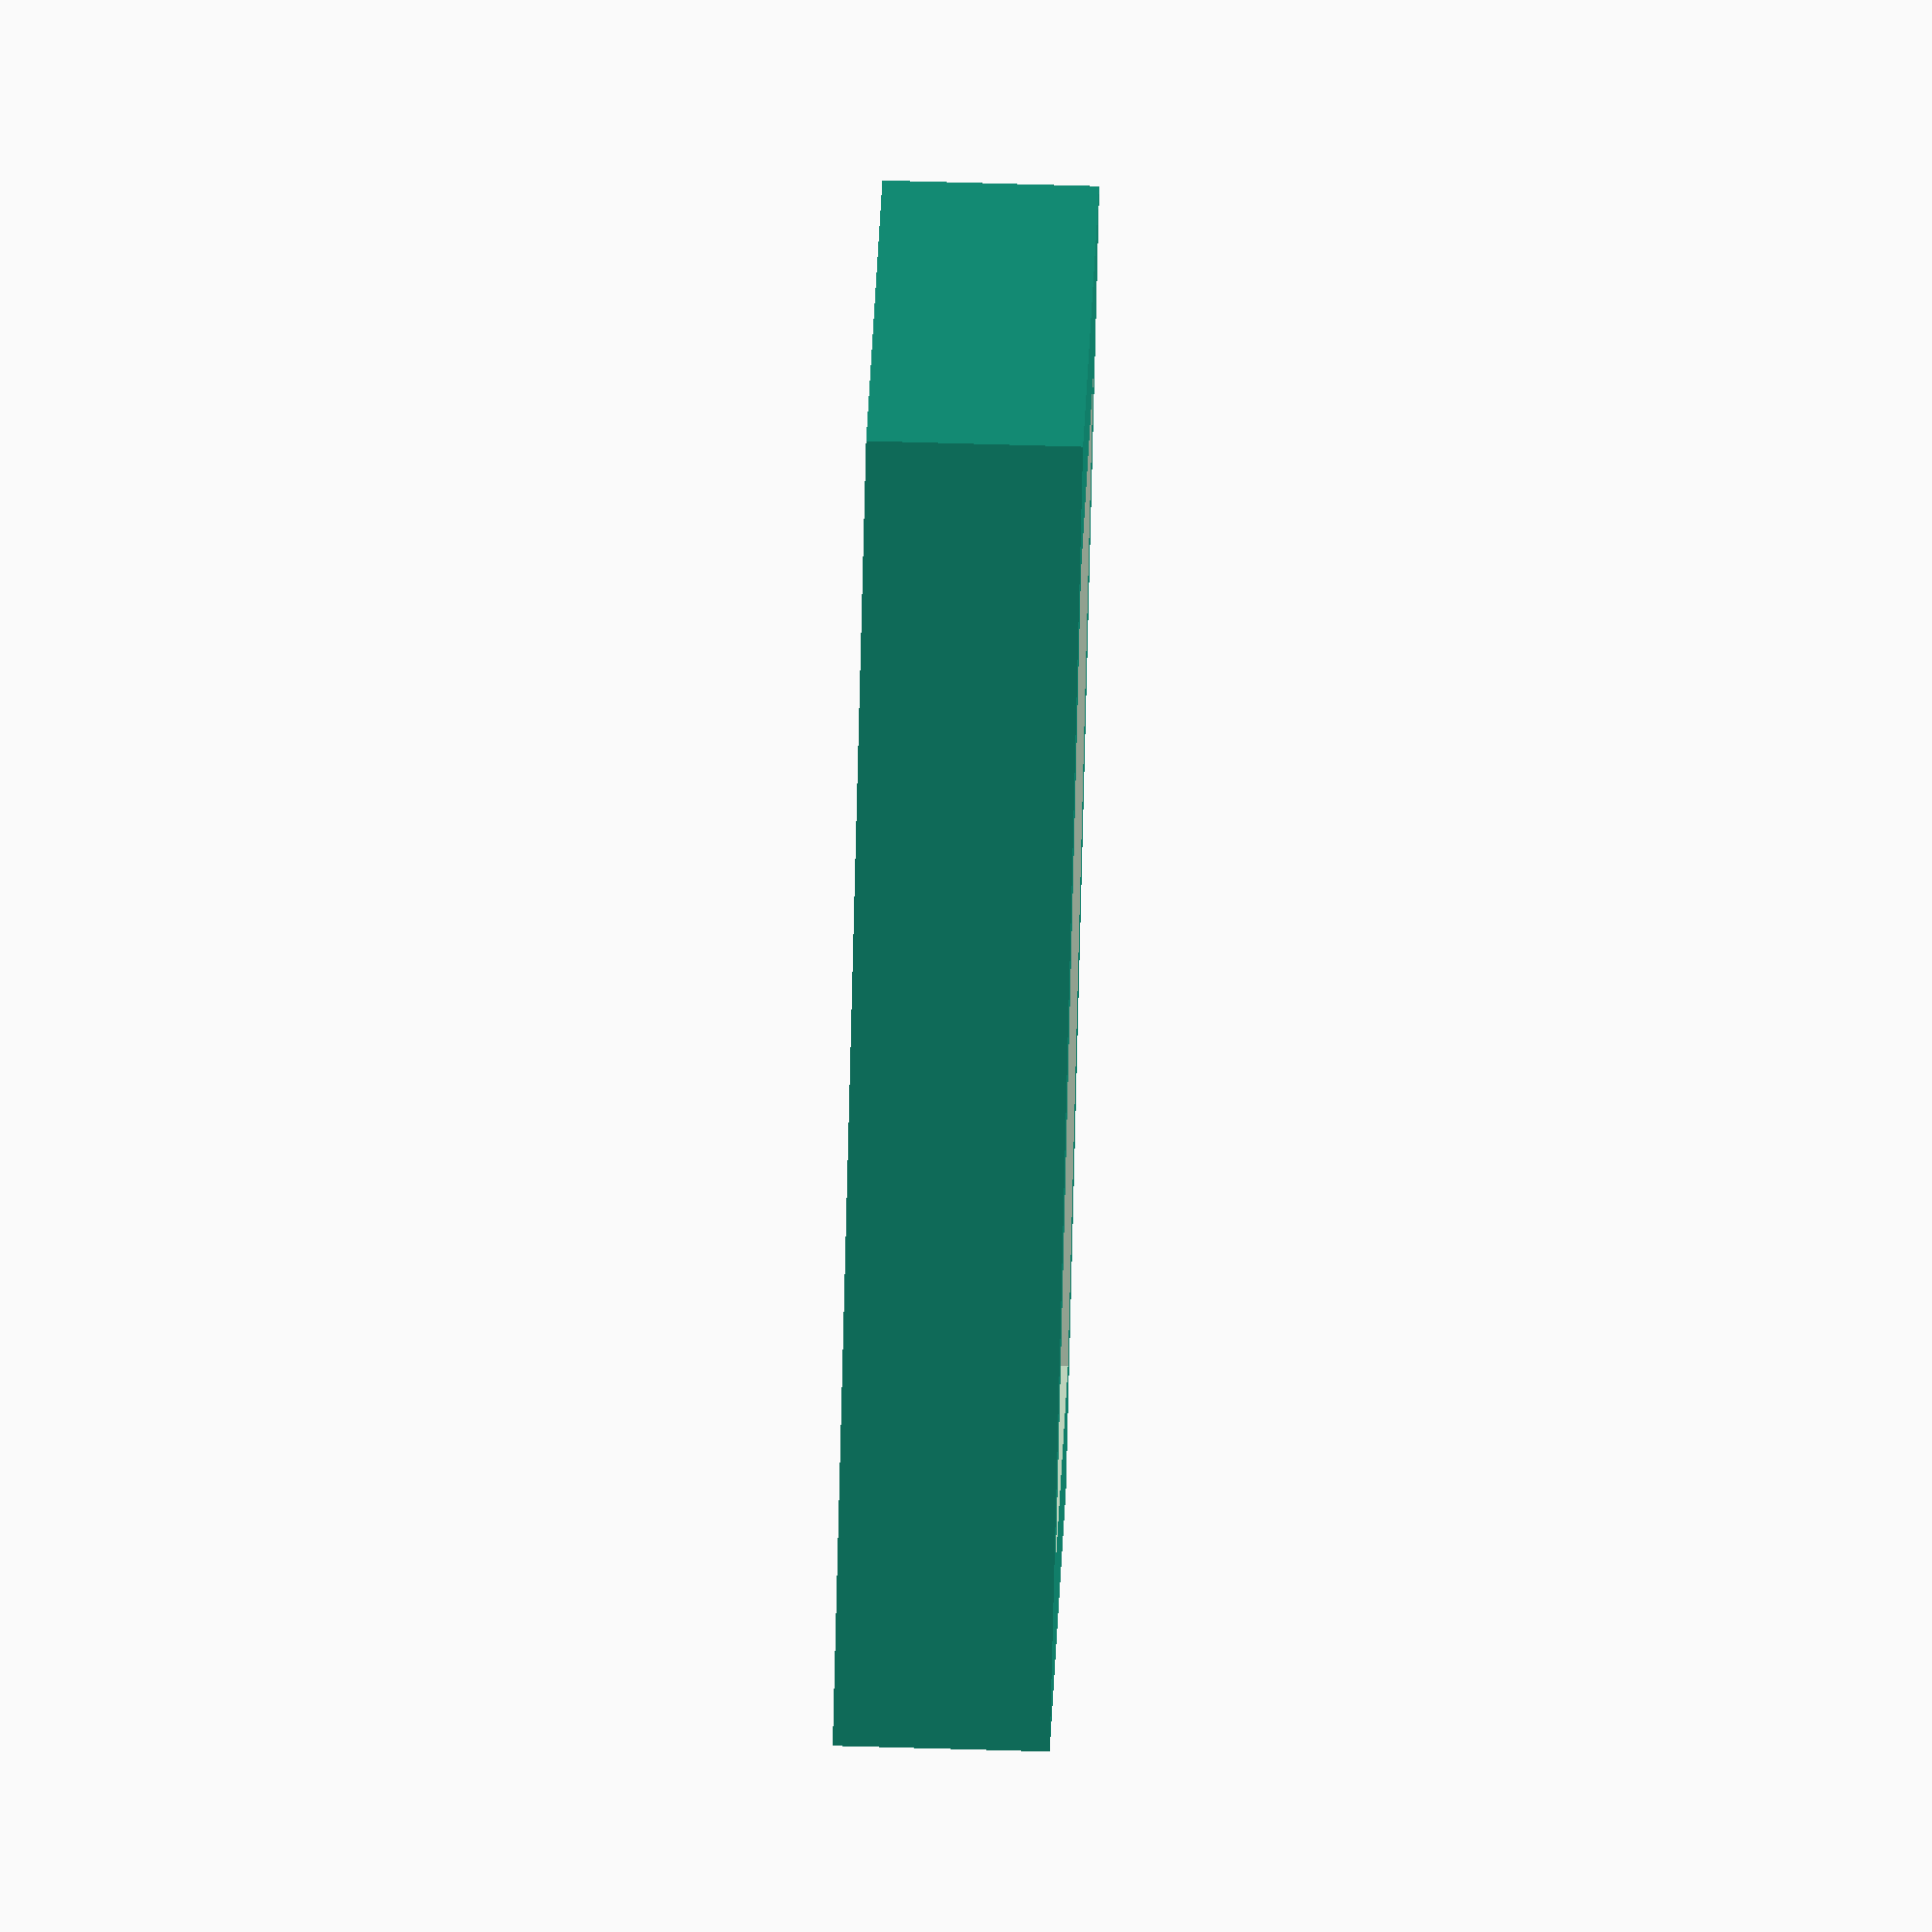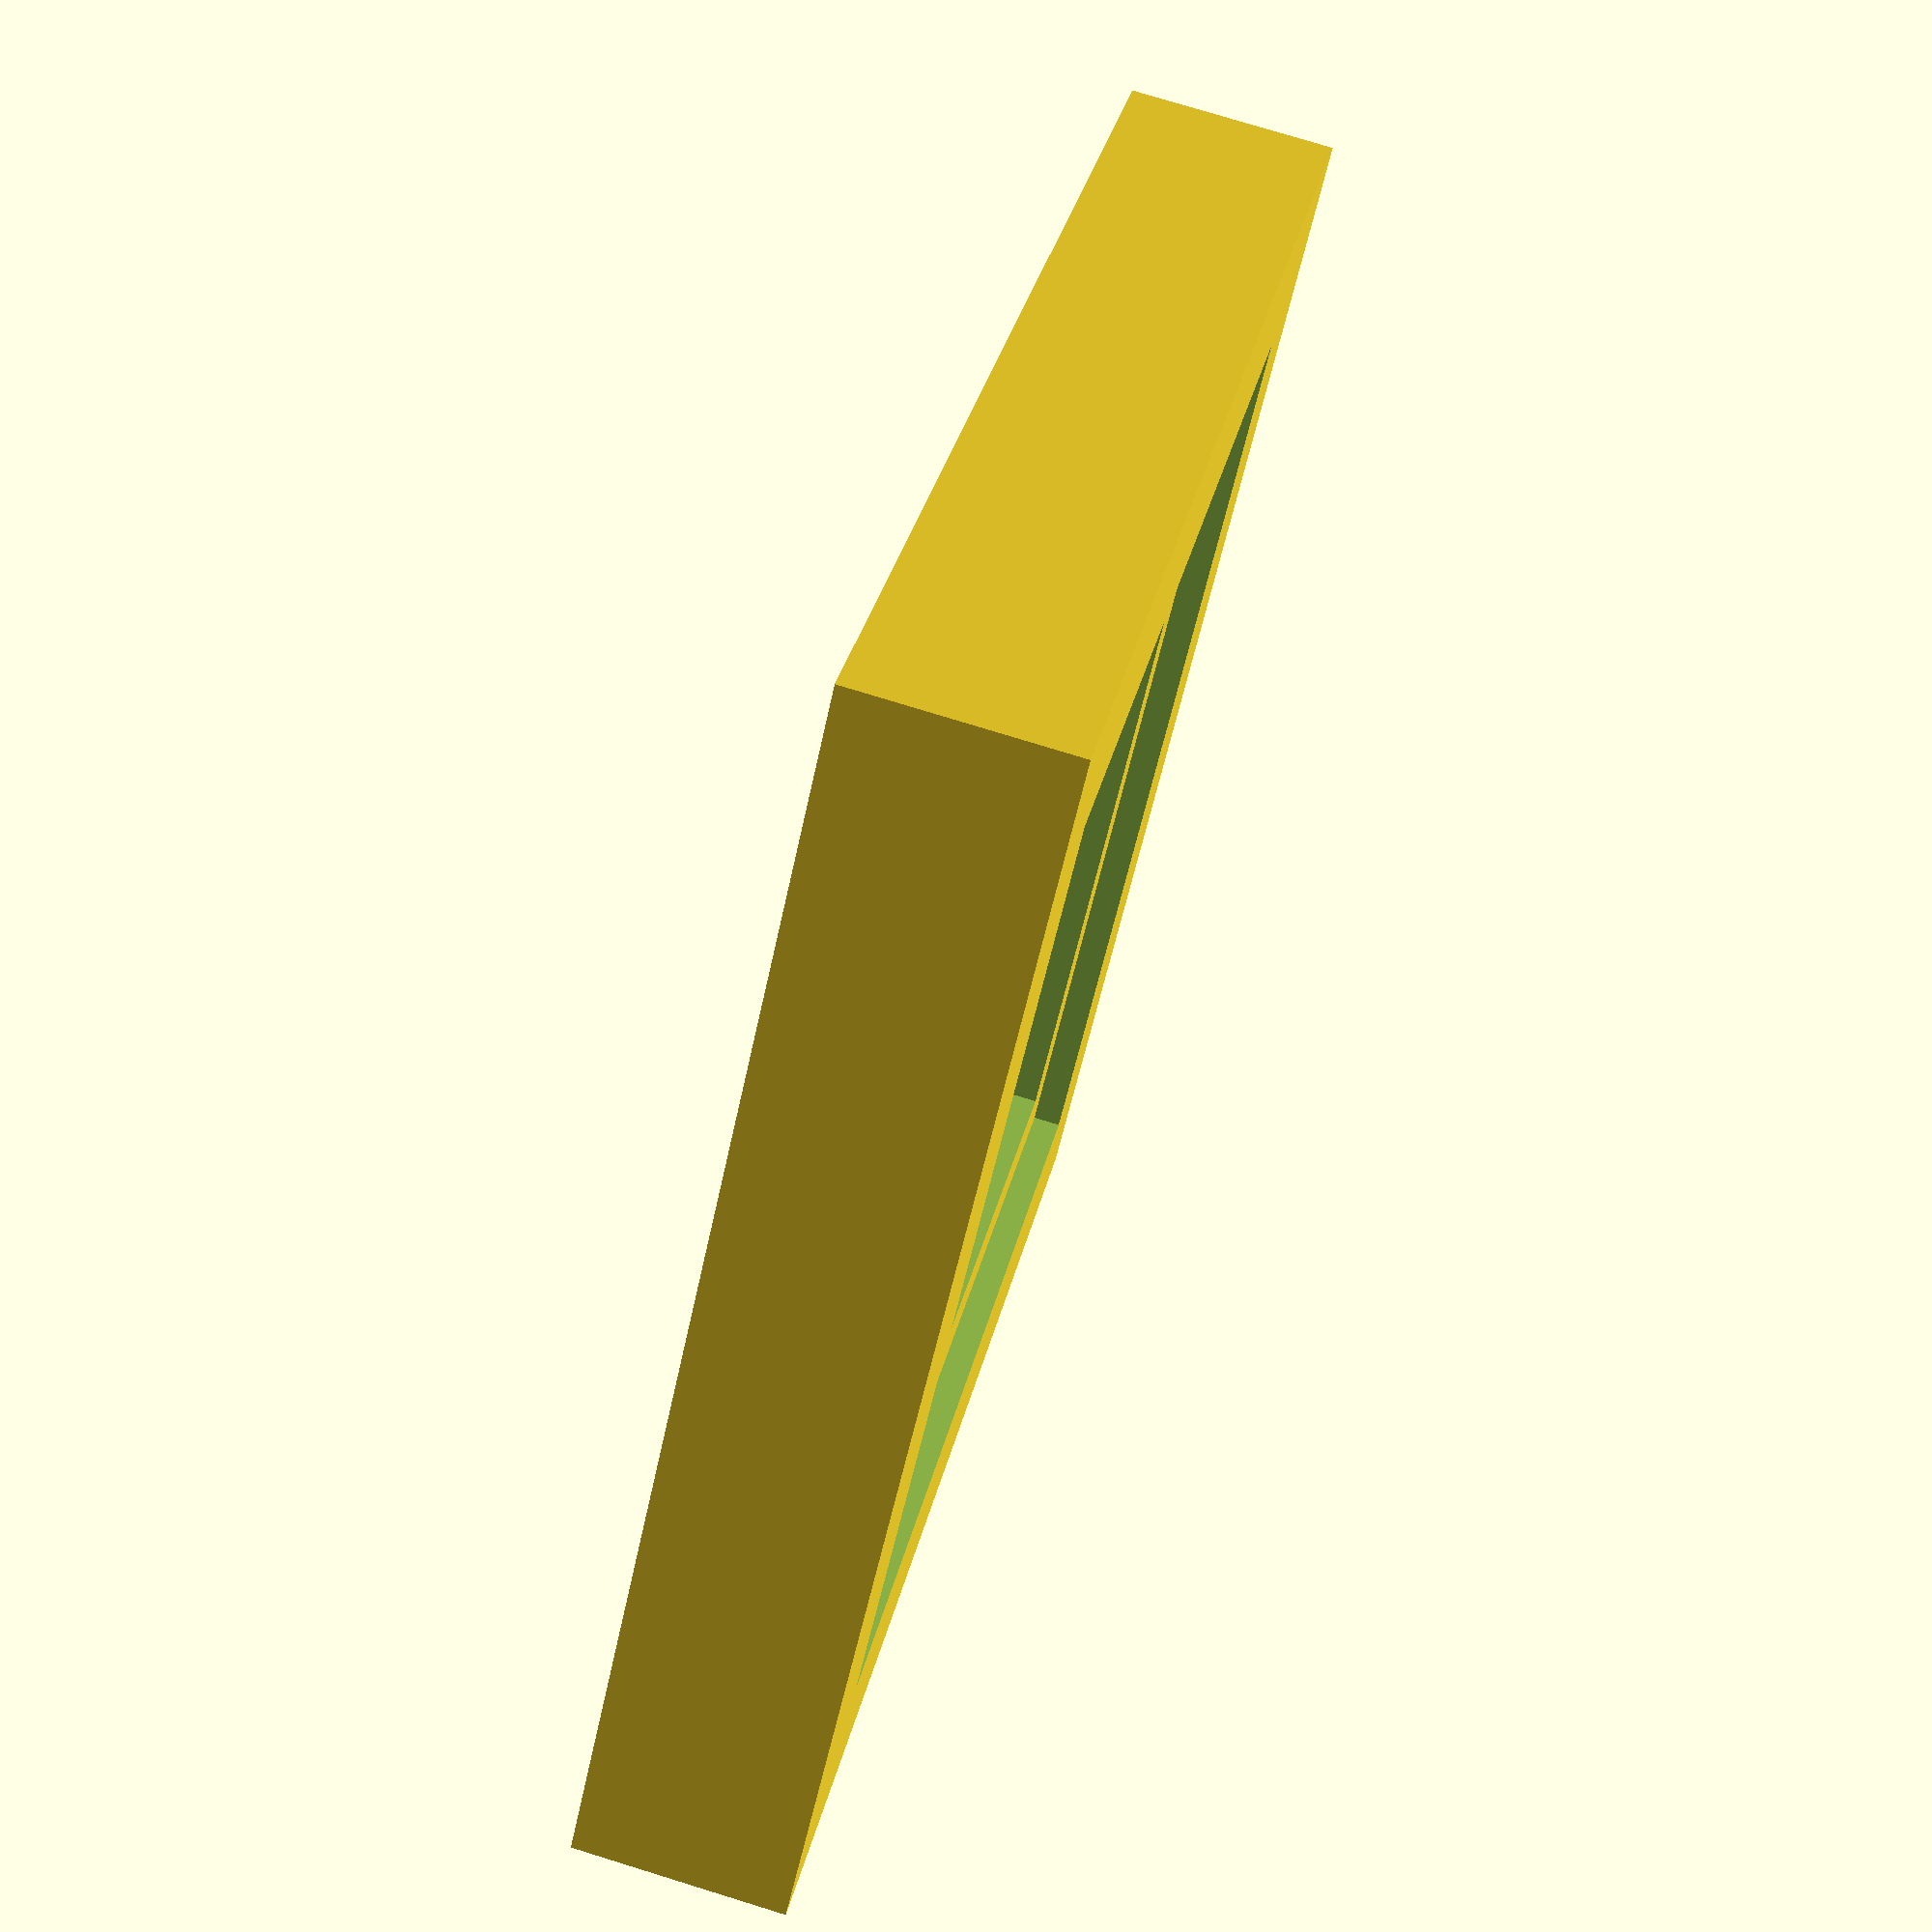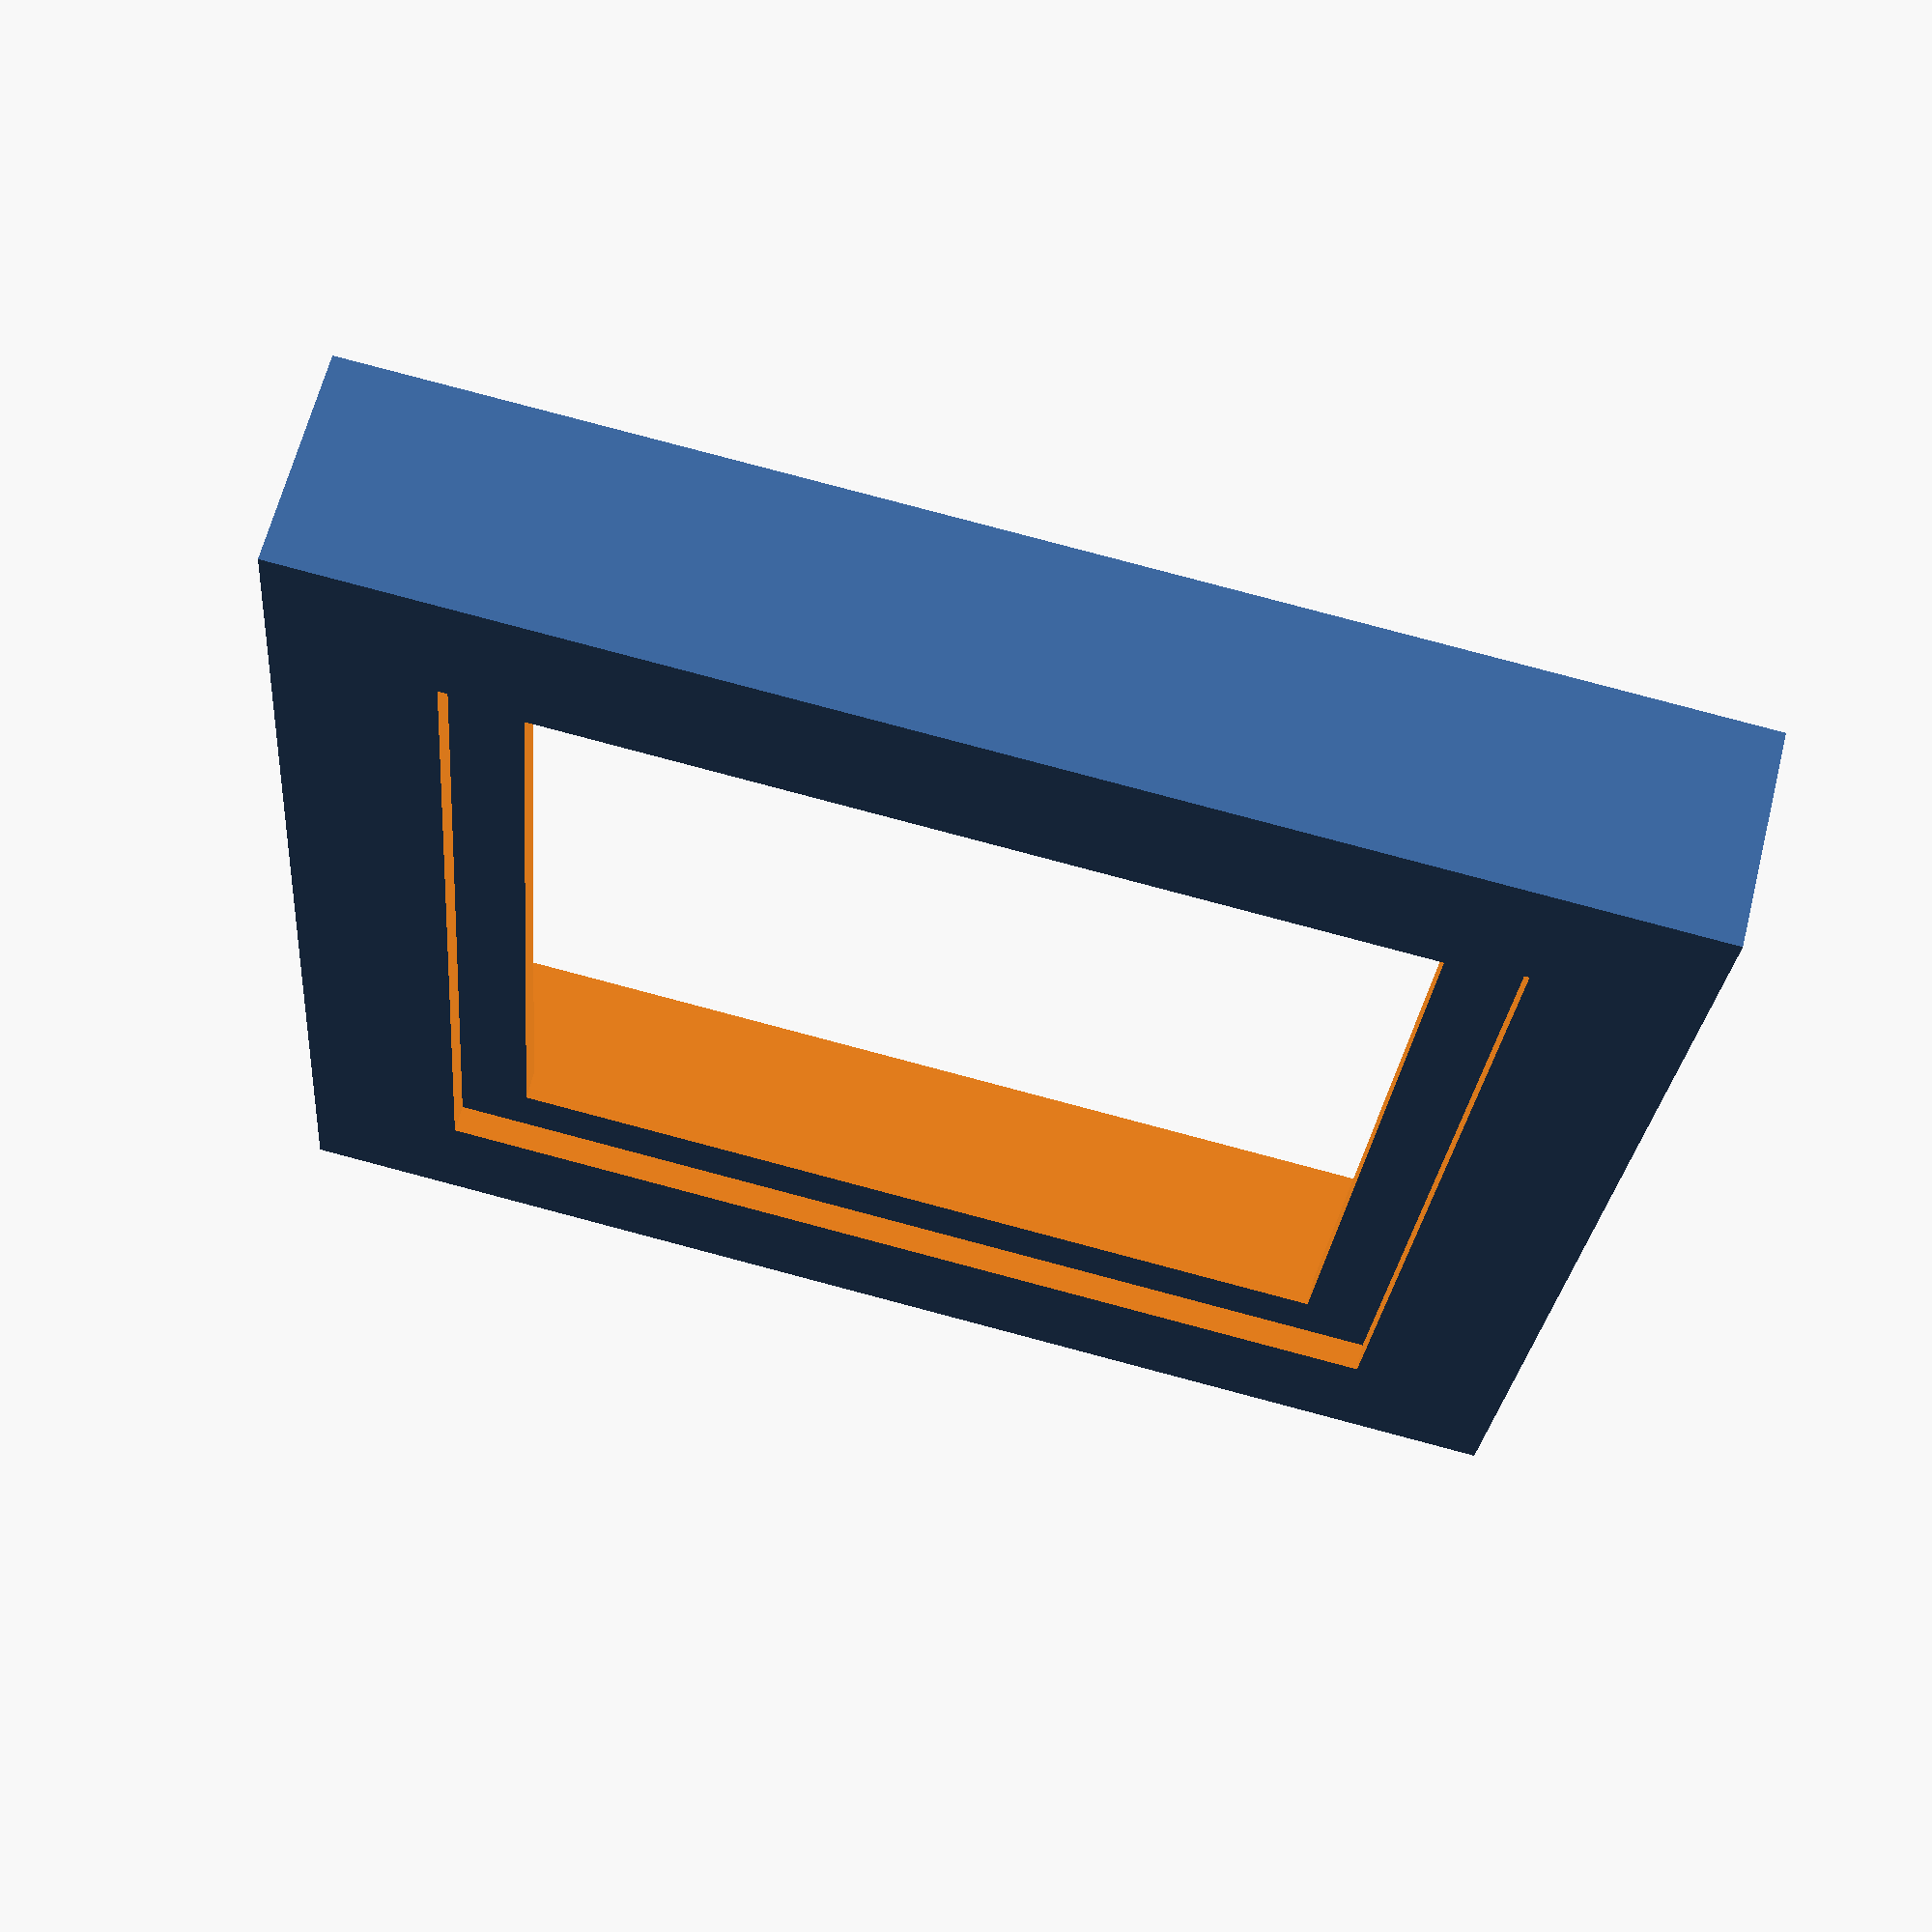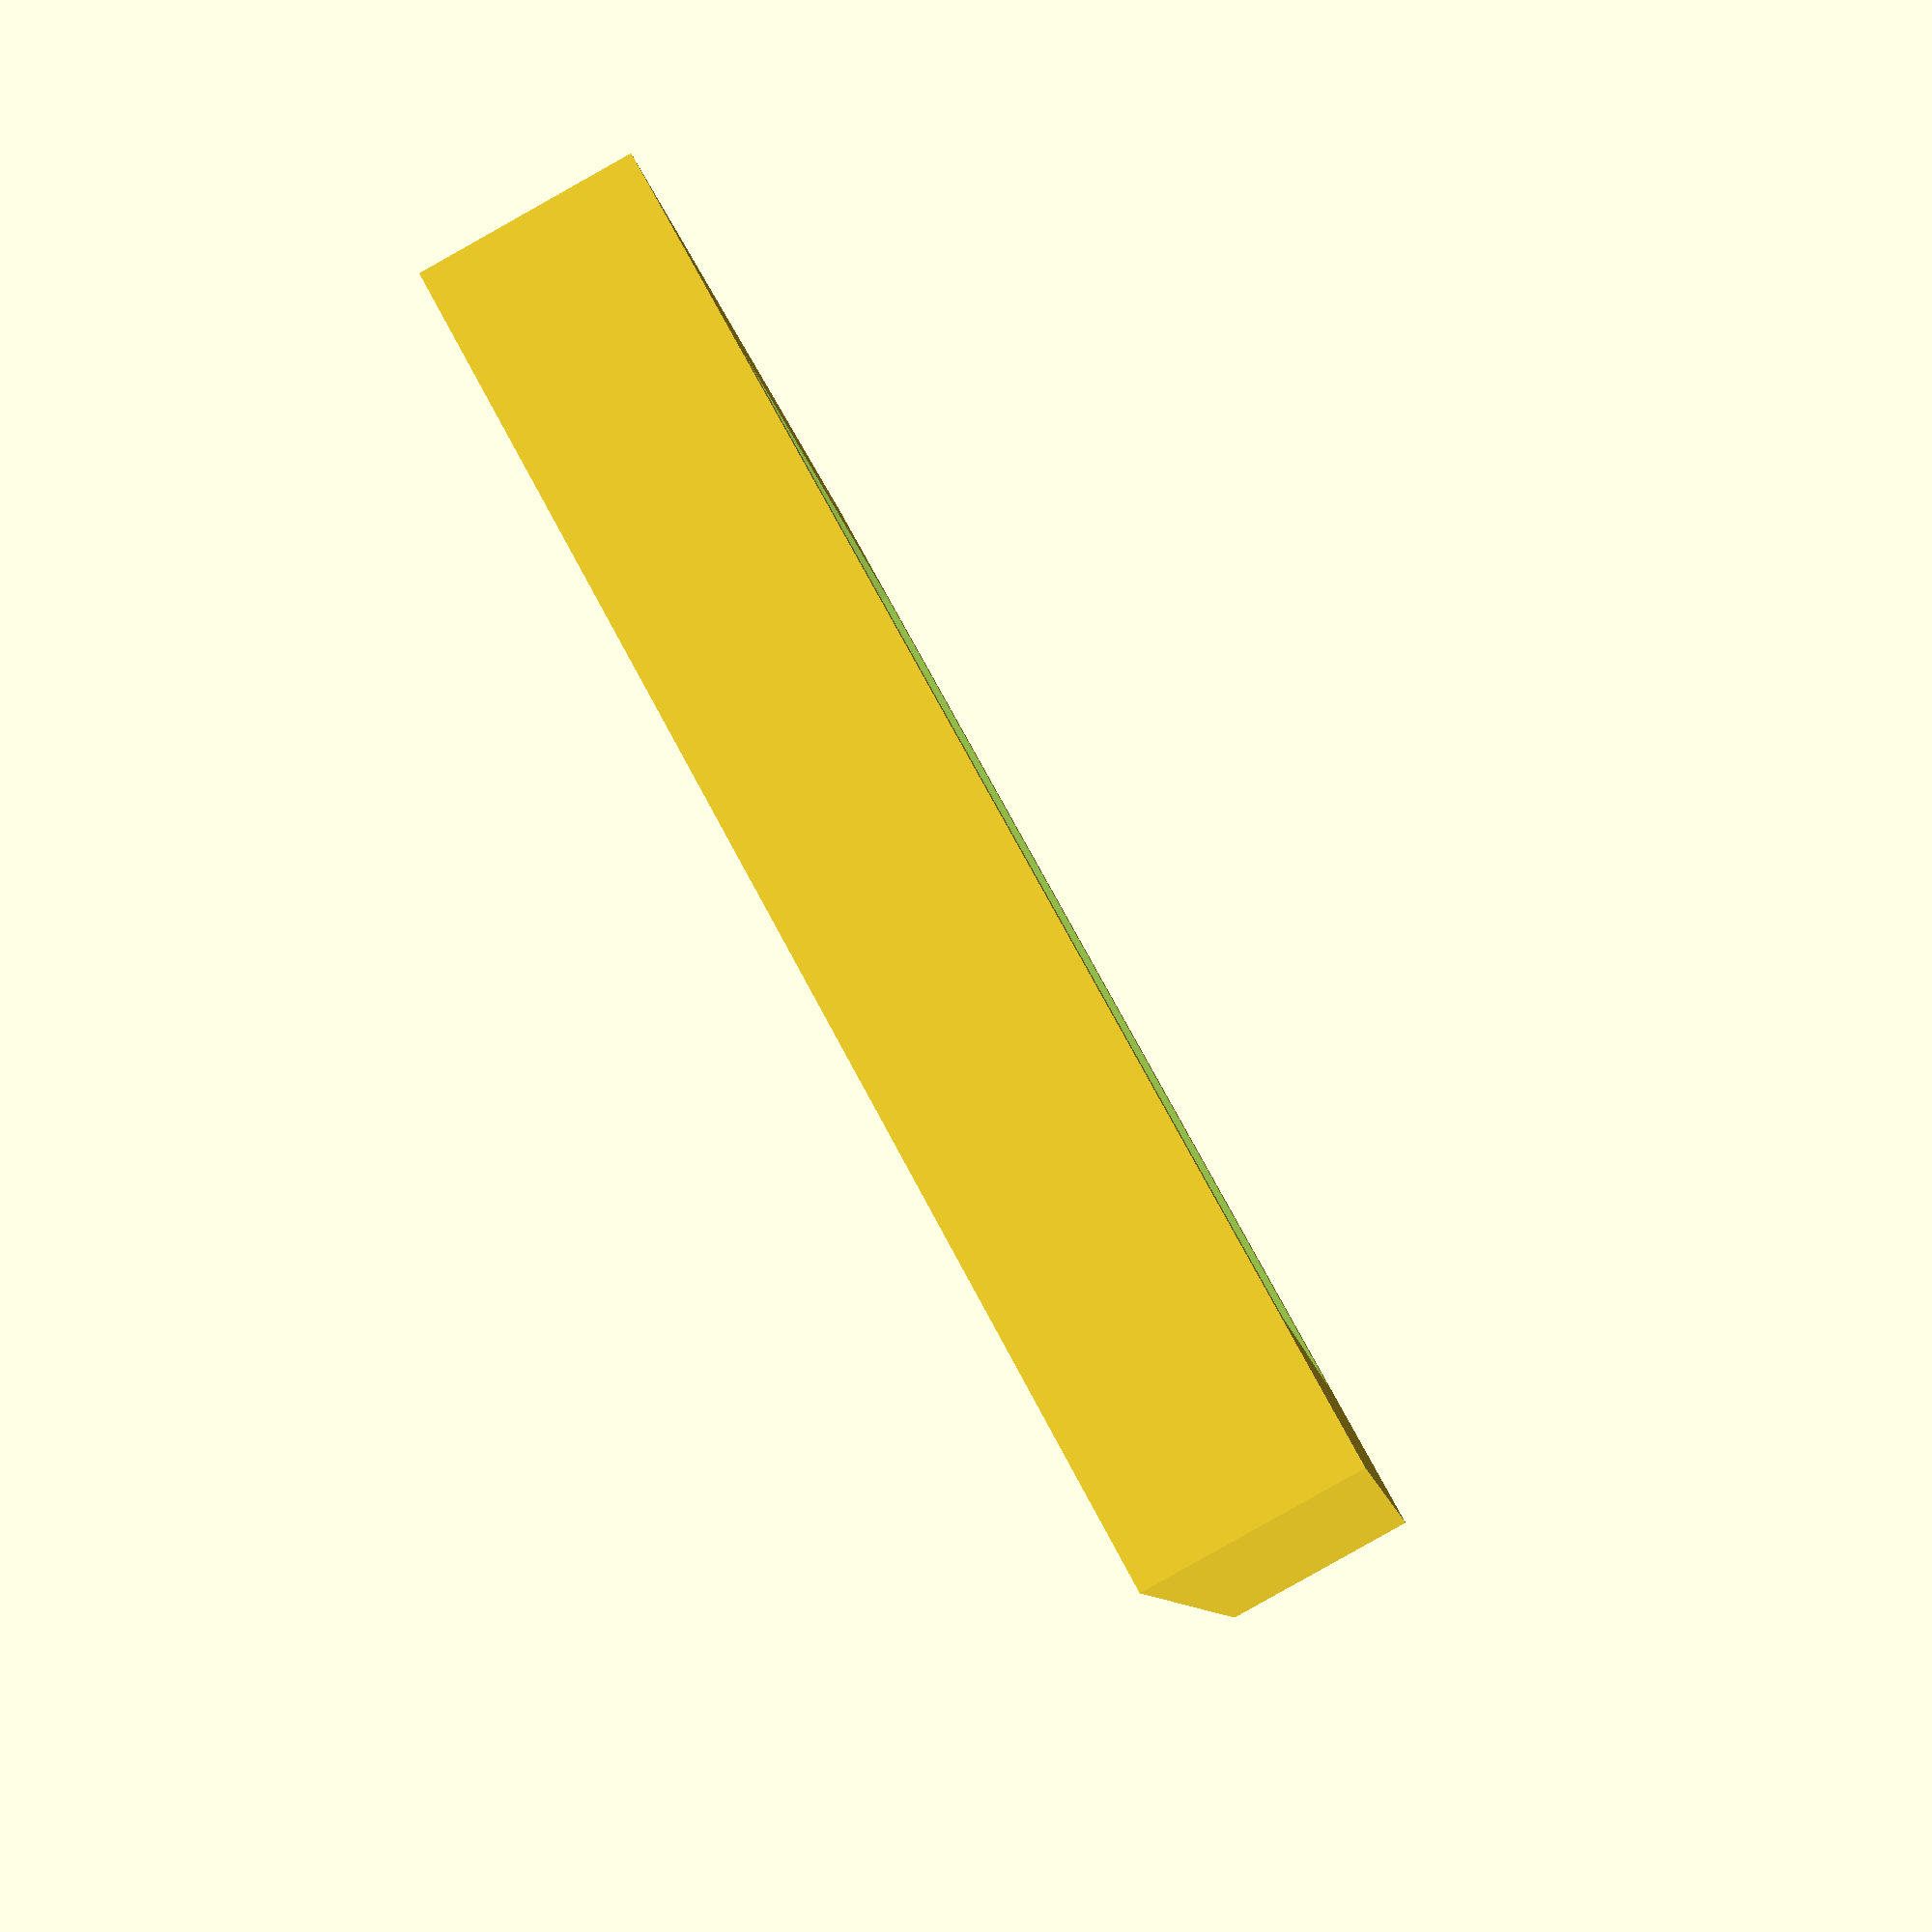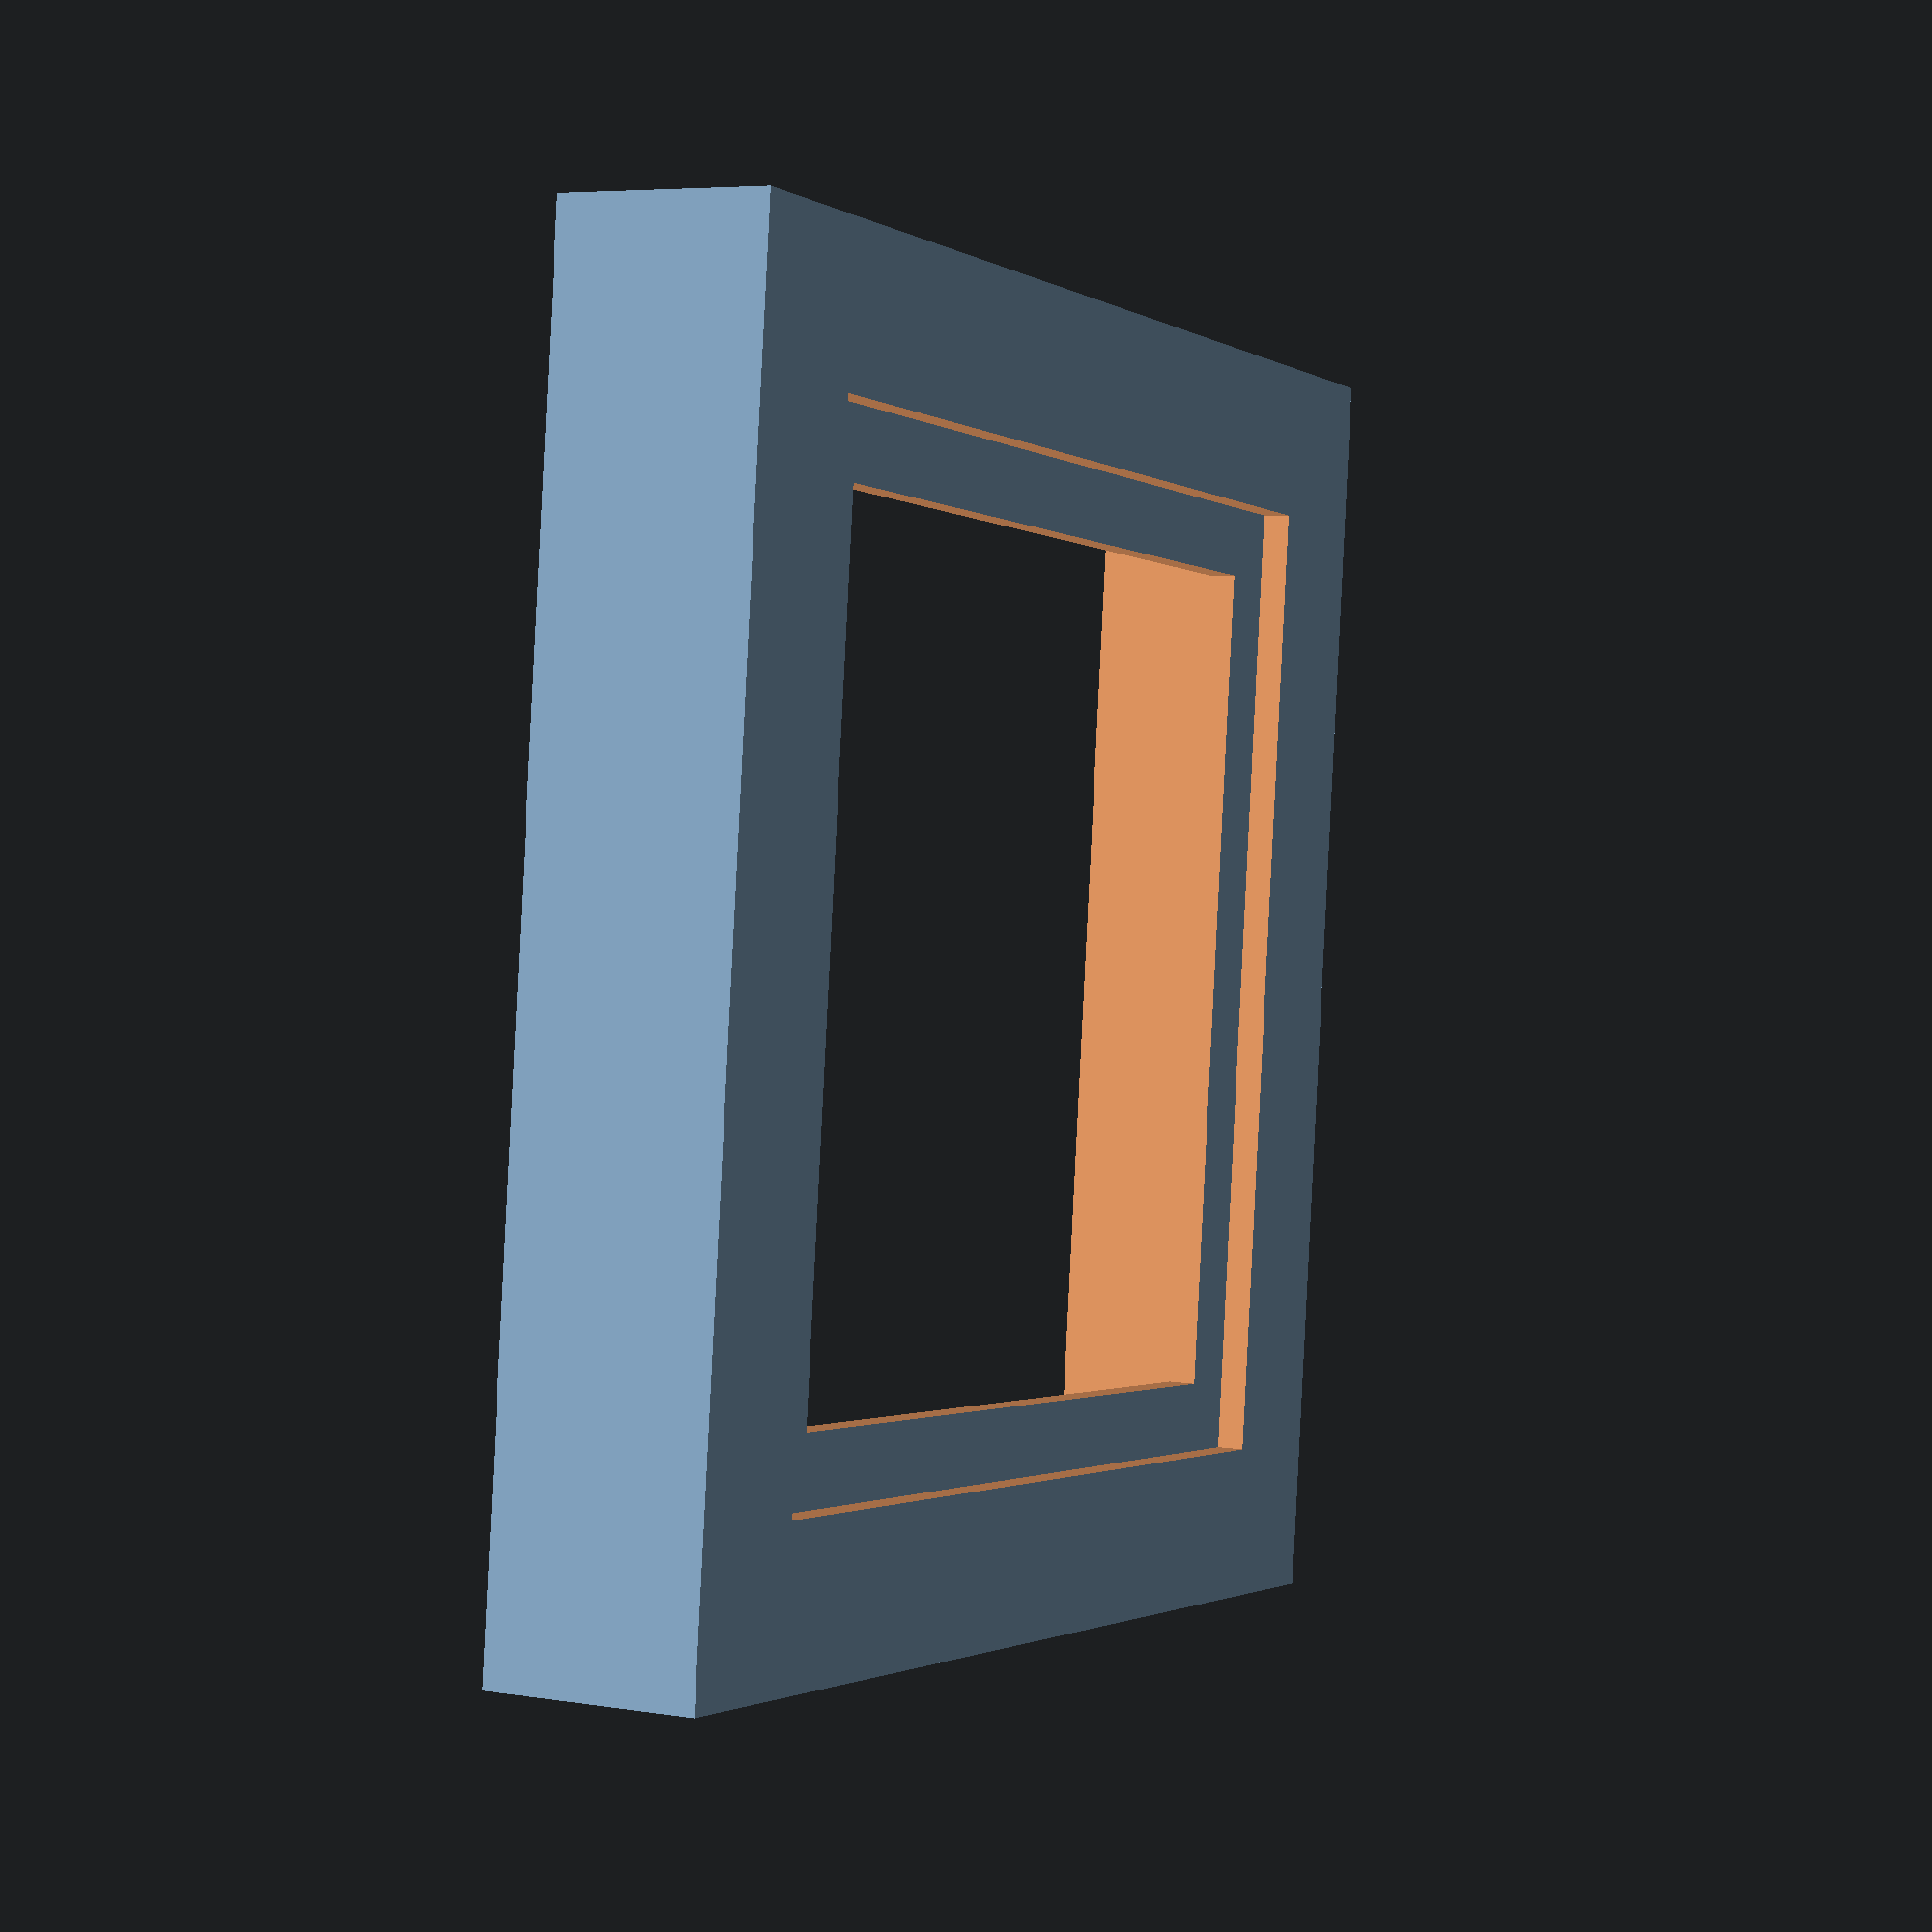
<openscad>
$fa = 1;
$fs = 0.04;
e = 0.01;

module frame() {
    union () {
        difference() {
            cube([184, 184, 30]);
            translate([22, 22, -e])
                cube([140, 140, 30 + 2*e]);
        }
        difference() {
            translate([22, 22, 4-e])
                cube([140, 140, 4 + e]);

            translate([32, 32, -e])
                cube([120, 120, 30 + 2*e]);
        }
    }
}

frame();

</openscad>
<views>
elev=284.7 azim=244.0 roll=271.6 proj=o view=wireframe
elev=102.7 azim=315.6 roll=72.9 proj=p view=solid
elev=116.1 azim=265.3 roll=345.9 proj=p view=solid
elev=86.7 azim=346.5 roll=119.3 proj=p view=solid
elev=354.6 azim=353.7 roll=116.9 proj=p view=solid
</views>
